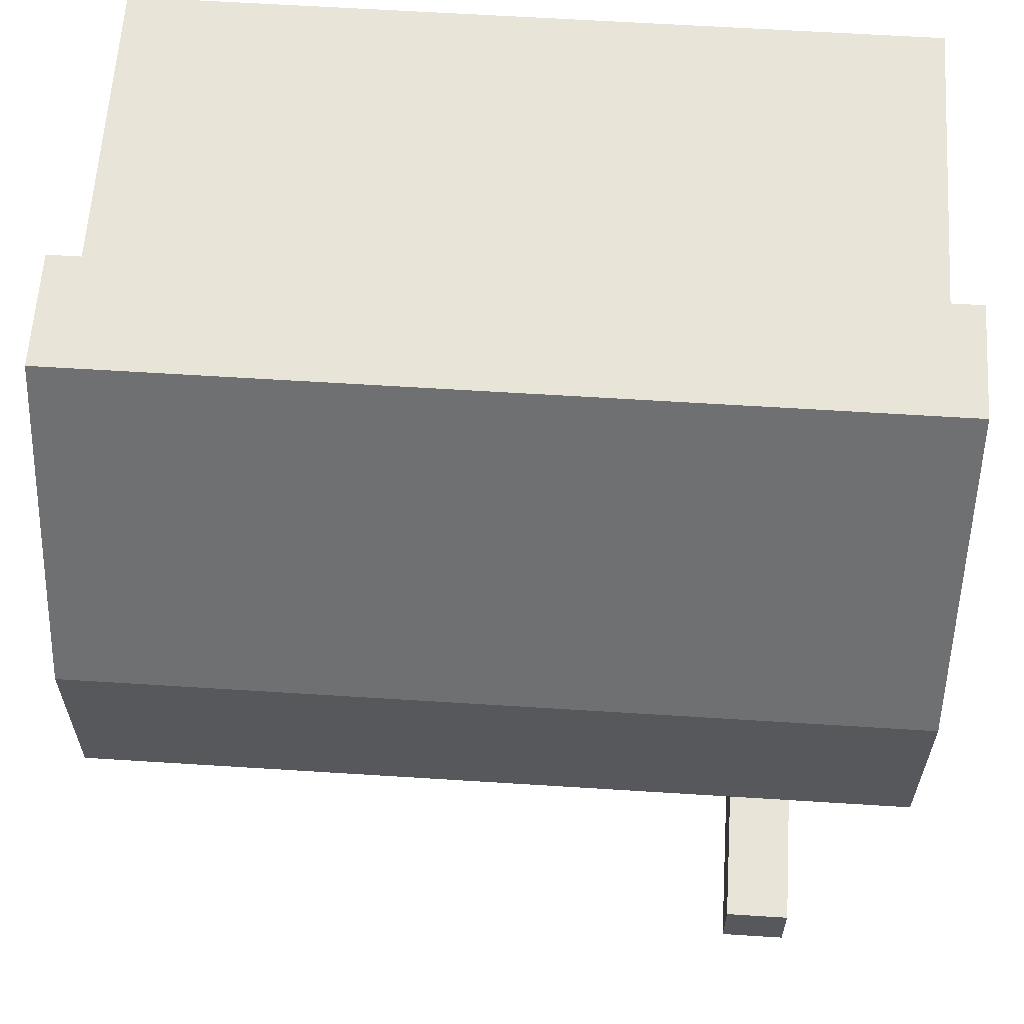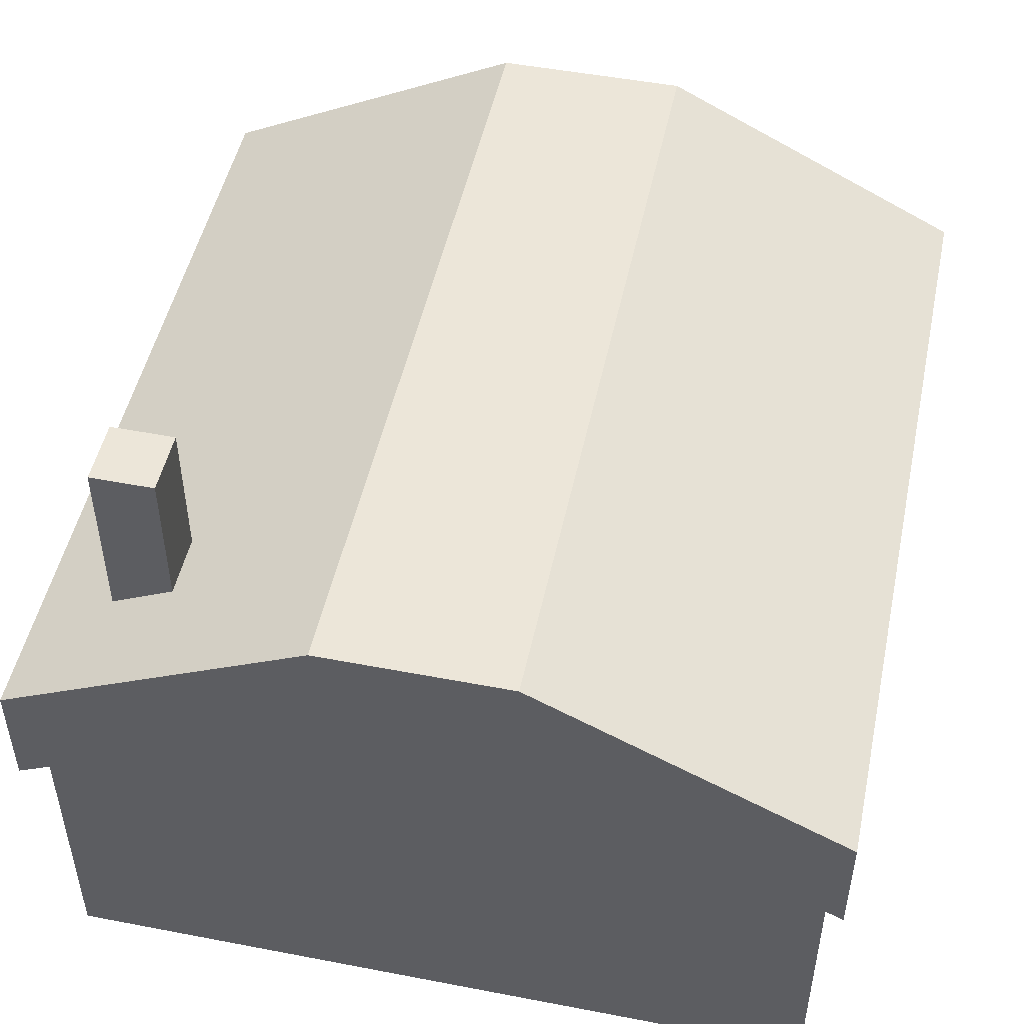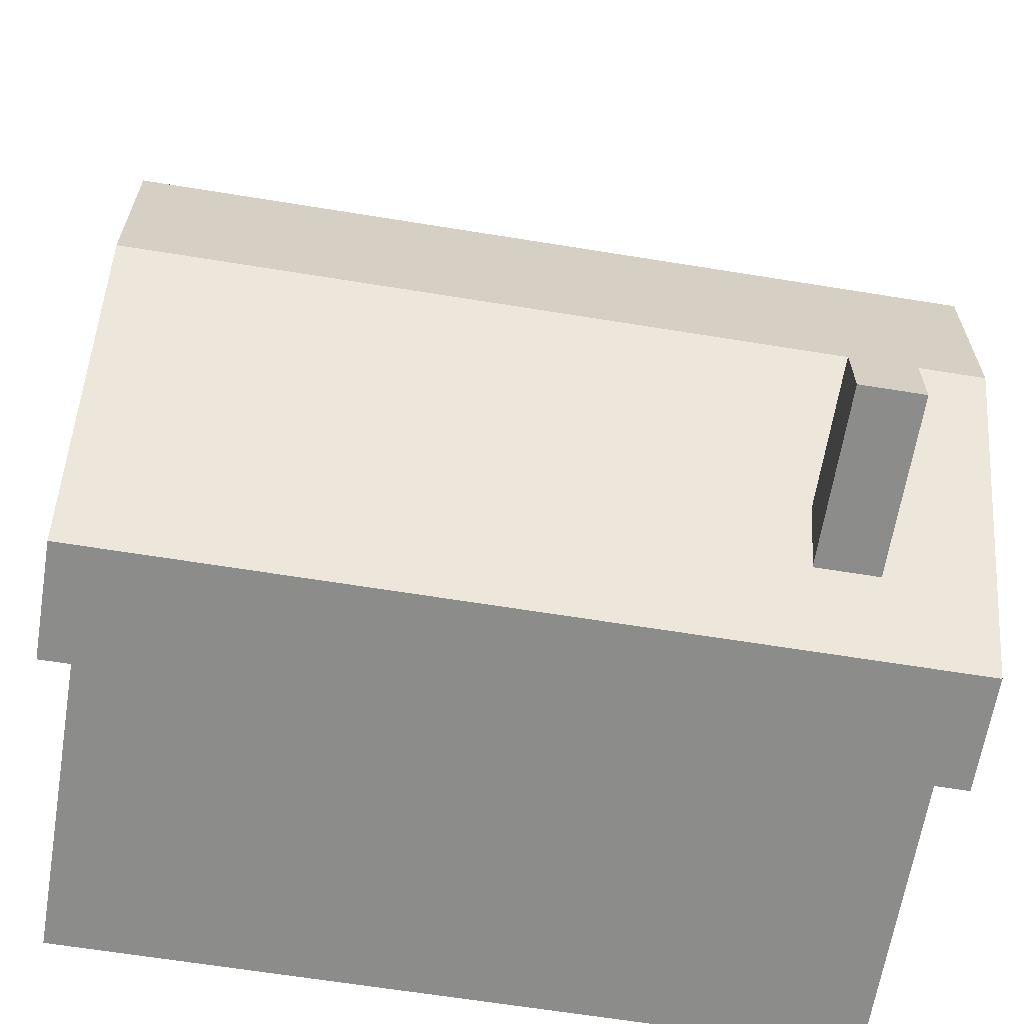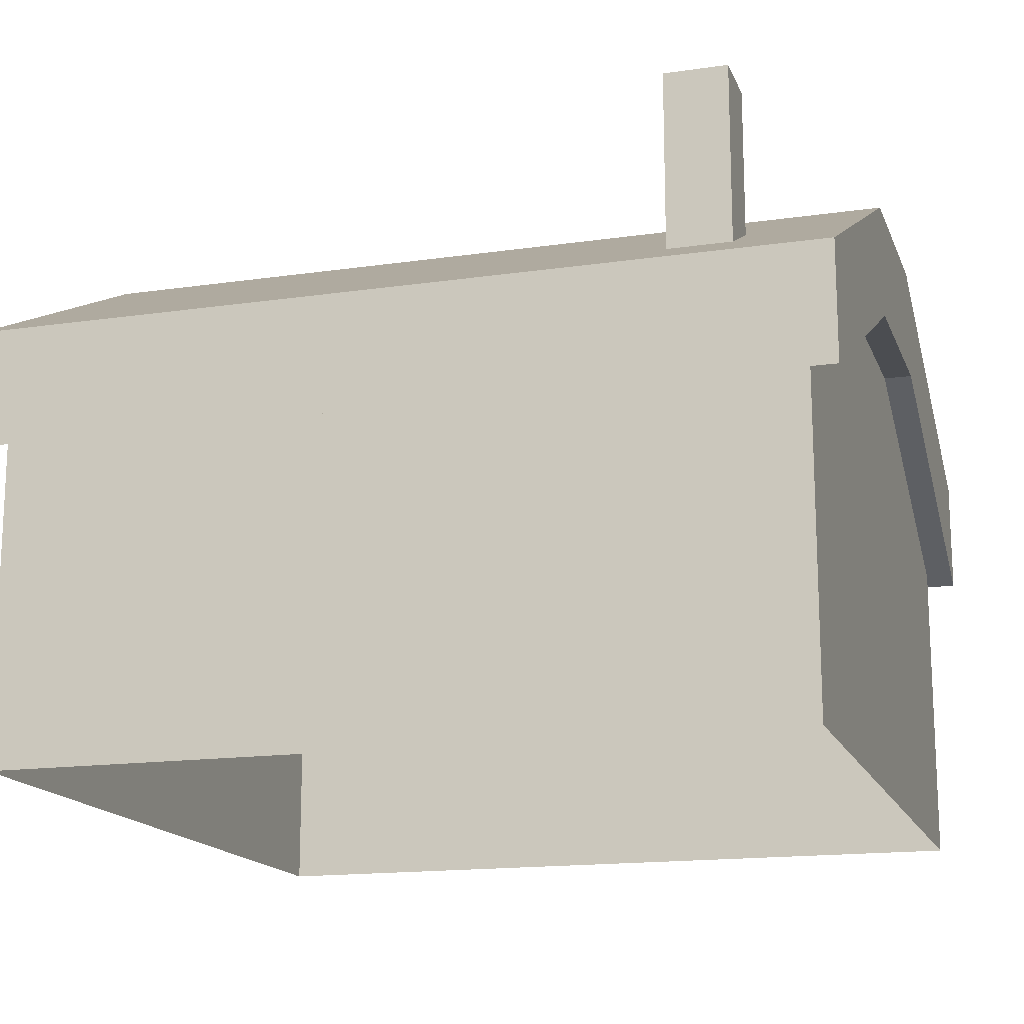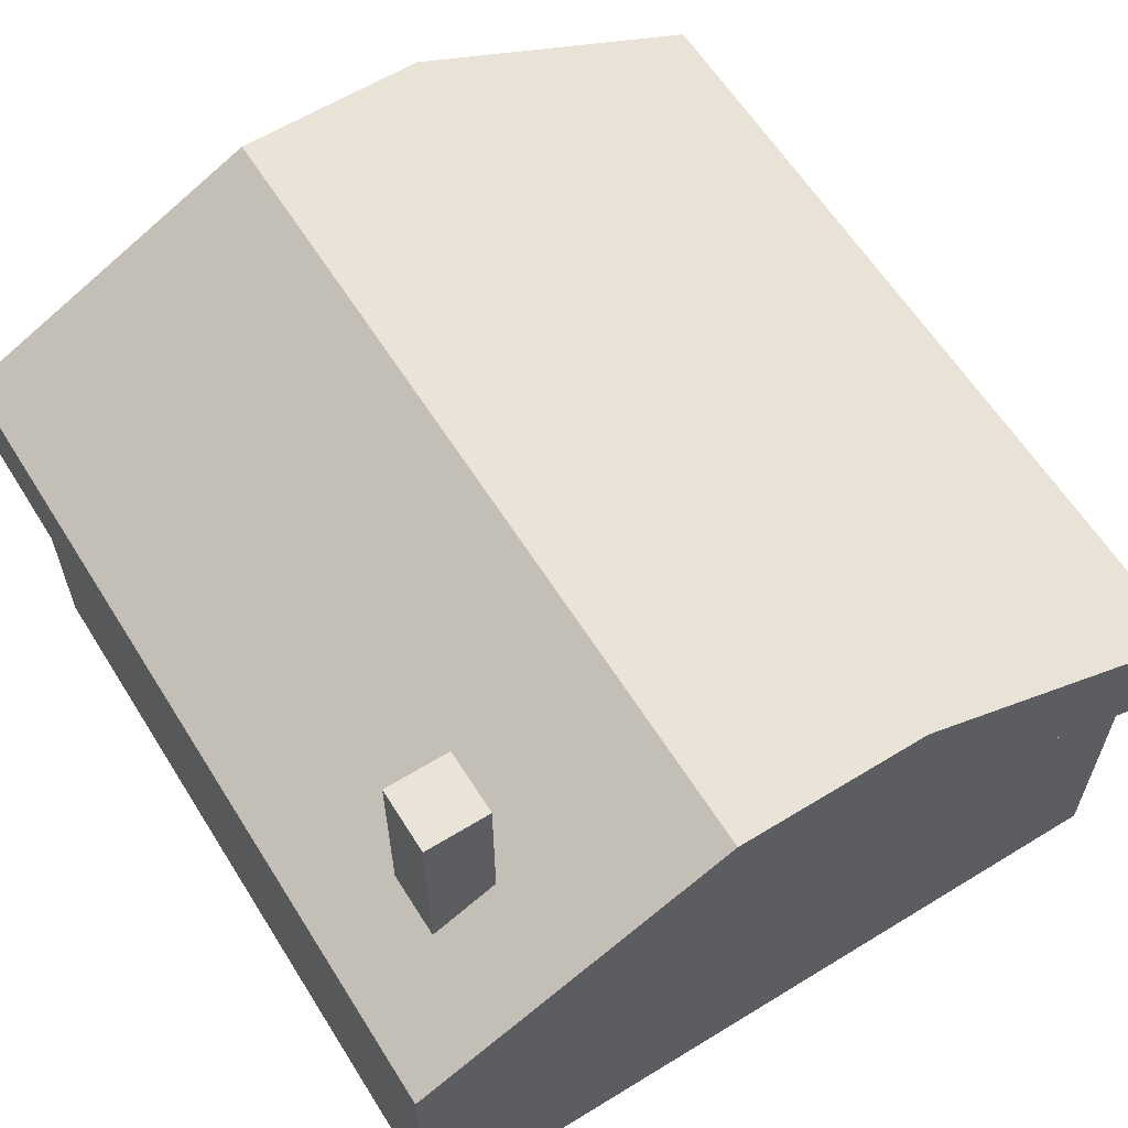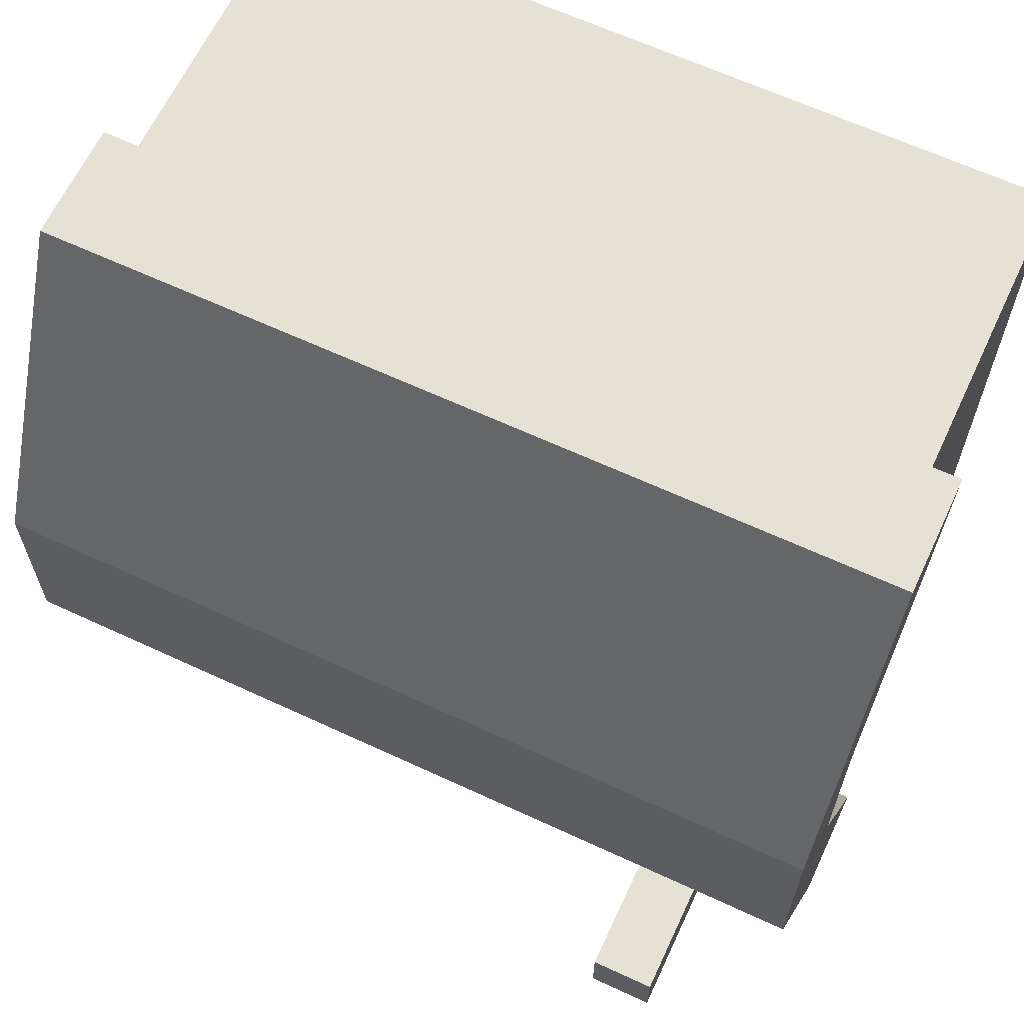
<metadata>
{"format":"obj","ext":"obj","renderer":"f3d","projection":"perspective","resolution":1024,"background":"white","views":[{"elev":61.4,"azim":3.7,"up":"+Y"},{"elev":49.4,"azim":102.0,"up":"+Z"},{"elev":-64.1,"azim":-9.3,"up":"+Y"},{"elev":-16.0,"azim":16.8,"up":"+Z"},{"elev":61.2,"azim":58.0,"up":"+Z"},{"elev":64.2,"azim":25.1,"up":"+Y"}]}
</metadata>
<code>
g dungeon_mv_villagehouses_2_mesh_lod02
v -5 1.066 6.707
v -5 -1.059 6.707
v -5 -4.996 4.52
v -5 5.004 4.52
v -5 -4.996 0.01964
v -5 5.004 0.01964
v 5 1.066 6.707
v 5 5.004 4.52
v 5 -4.996 4.52
v 5 -1.059 6.707
v 5 -4.996 0.01964
v 5 5.004 0.01964
v 5 -4.996 0.01964
v -5 -4.996 0.01964
v -5 -4.996 4.52
v 5 -4.996 4.52
v 5 5.004 4.52
v -5 5.004 4.52
v -5 5.004 0.01964
v 5 5.004 0.01964
v -5.364 -1.221 7.52
v -5.364 1.221 7.52
v 5.361 1.221 7.52
v 5.361 -1.221 7.52
v -5.364 -1.221 6.02
v -5.364 1.221 6.02
v -5.364 1.221 7.52
v -5.364 -1.221 7.52
v -5.364 -5.221 4.02
v -5.364 -5.221 5.52
v -5.364 5.221 5.52
v -5.364 5.221 4.02
v -5.364 -1.221 6.02
v 5.361 -1.221 6.02
v 5.361 1.221 6.02
v -5.364 1.221 6.02
v 5.361 1.221 6.02
v 5.361 -1.221 6.02
v 5.361 -1.221 7.52
v 5.361 1.221 7.52
v 5.361 5.221 4.02
v 5.361 5.221 5.52
v 5.361 -5.221 5.52
v 5.361 -5.221 4.02
v -5.364 5.221 4.02
v -5.364 1.221 6.02
v 5.361 1.221 6.02
v 5.361 5.221 4.02
v 5.361 5.221 5.52
v 5.361 1.221 7.52
v -5.364 1.221 7.52
v -5.364 5.221 5.52
v -5.364 5.221 4.02
v 5.361 5.221 4.02
v 5.361 5.221 5.52
v -5.364 5.221 5.52
v 5.361 -5.221 4.02
v -5.364 -5.221 4.02
v -5.364 -5.221 5.52
v 5.361 -5.221 5.52
v -5.364 -5.221 5.52
v -5.364 -1.221 7.52
v 5.361 -1.221 7.52
v 5.361 -5.221 5.52
v 5.361 -5.221 4.02
v 5.361 -1.221 6.02
v -5.364 -1.221 6.02
v -5.364 -5.221 4.02
v 3.182 -3.357 5.348
v 3.182 -3.357 8.348
v 3.182 -4.169 8.348
v 3.182 -4.169 5.348
v 3.182 -4.169 5.348
v 3.182 -4.169 8.348
v 3.994 -4.169 8.348
v 3.994 -4.169 5.348
v 3.994 -4.169 5.348
v 3.994 -4.169 8.348
v 3.994 -3.357 8.348
v 3.994 -3.357 5.348
v 3.994 -3.357 8.348
v 3.994 -4.169 8.348
v 3.182 -4.169 8.348
v 3.182 -3.357 8.348
v 3.994 -3.357 5.348
v 3.994 -3.357 8.348
v 3.182 -3.357 8.348
v 3.182 -3.357 5.348
g dungeon_mv_villagehouses_2_mesh_lod02_0
f 3 2 1
f 4 3 1
f 5 3 4
f 6 5 4
f 9 8 7
f 10 9 7
f 9 11 8
f 11 12 8
f 15 14 13
f 16 15 13
f 19 18 17
f 20 19 17
f 23 22 21
f 24 23 21
f 27 26 25
f 28 27 25
f 28 25 29
f 30 28 29
f 26 27 31
f 32 26 31
f 35 34 33
f 36 35 33
f 39 38 37
f 40 39 37
f 40 37 41
f 42 40 41
f 38 39 43
f 44 38 43
f 47 46 45
f 48 47 45
f 51 50 49
f 52 51 49
f 55 54 53
f 56 55 53
f 59 58 57
f 60 59 57
f 63 62 61
f 64 63 61
f 67 66 65
f 68 67 65
f 71 70 69
f 72 71 69
f 75 74 73
f 76 75 73
f 79 78 77
f 80 79 77
f 83 82 81
f 84 83 81
f 87 86 85
f 88 87 85

</code>
